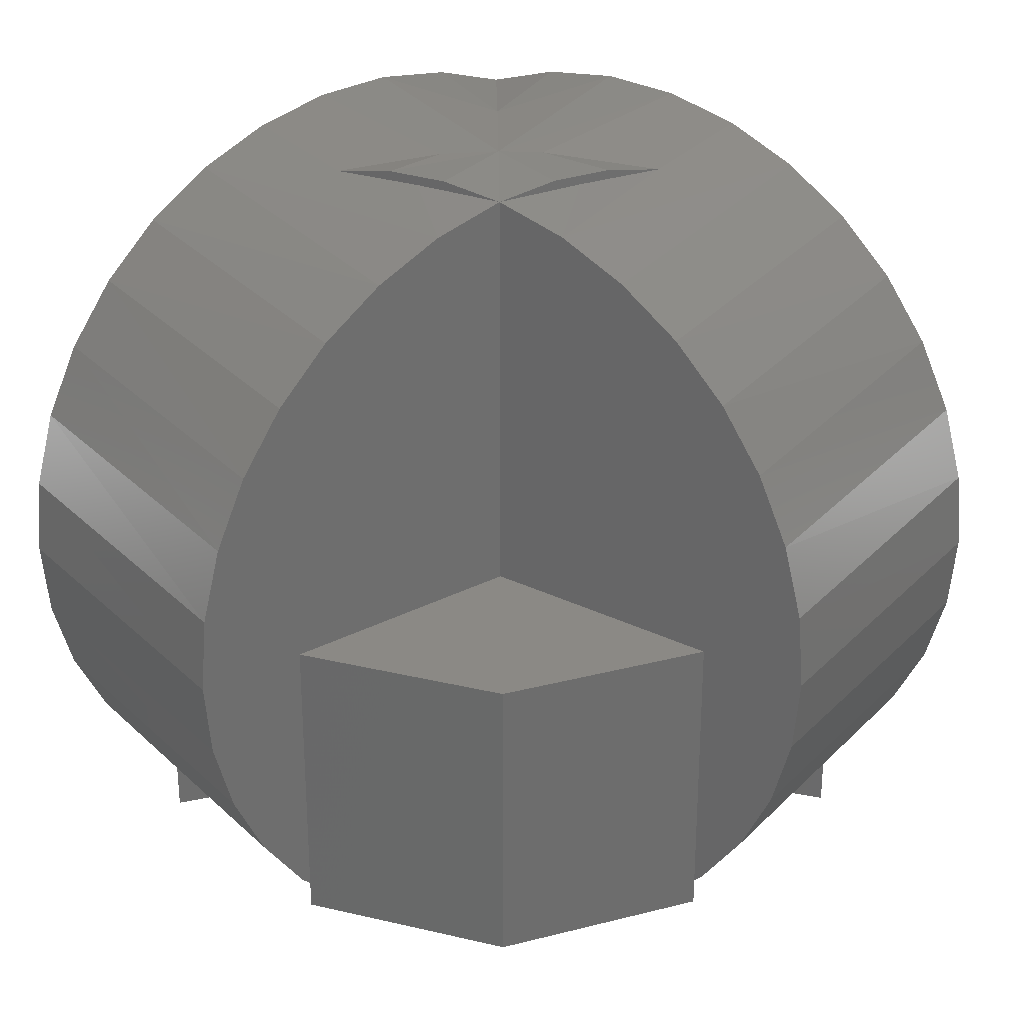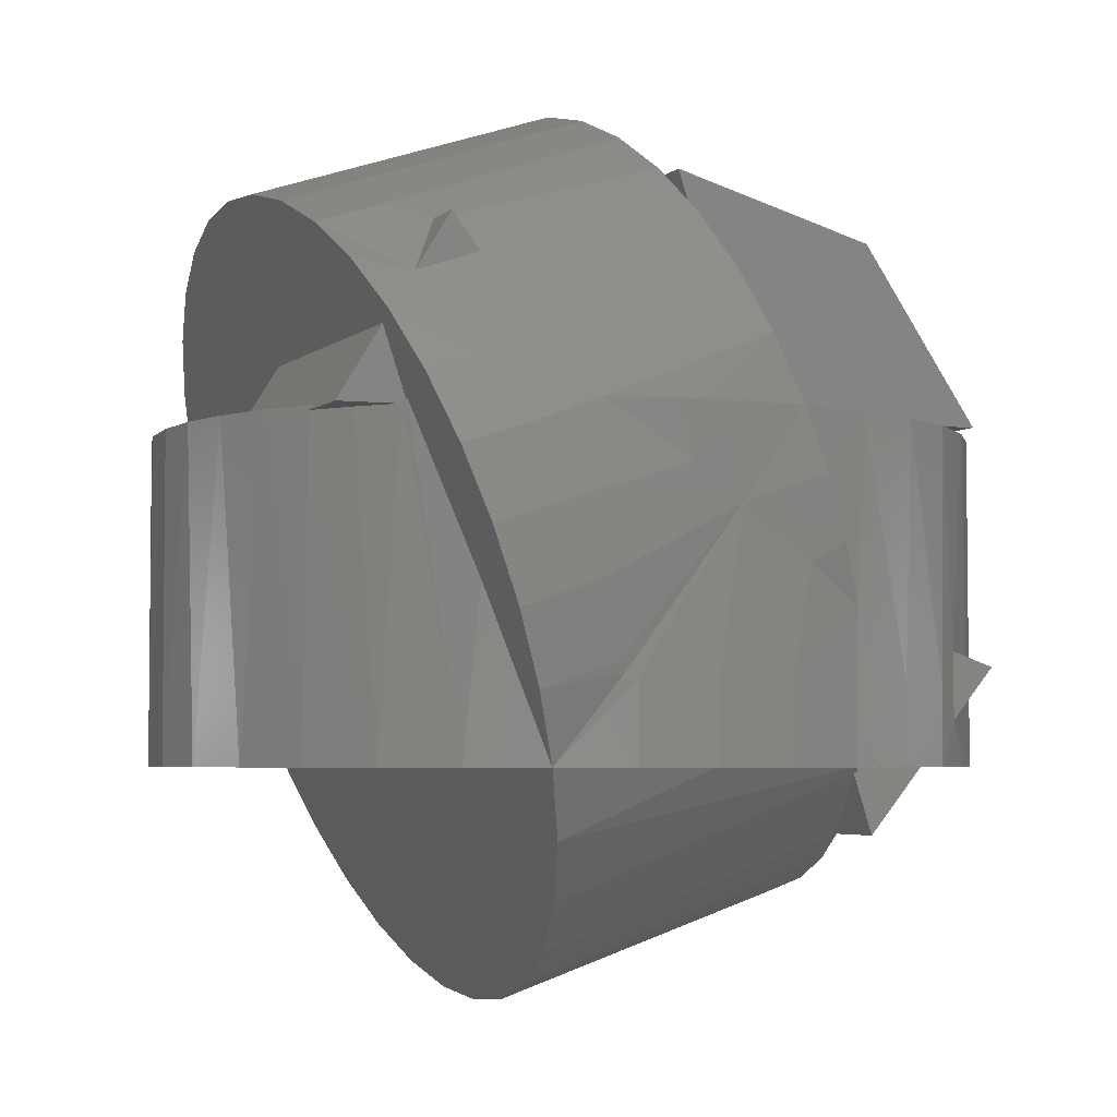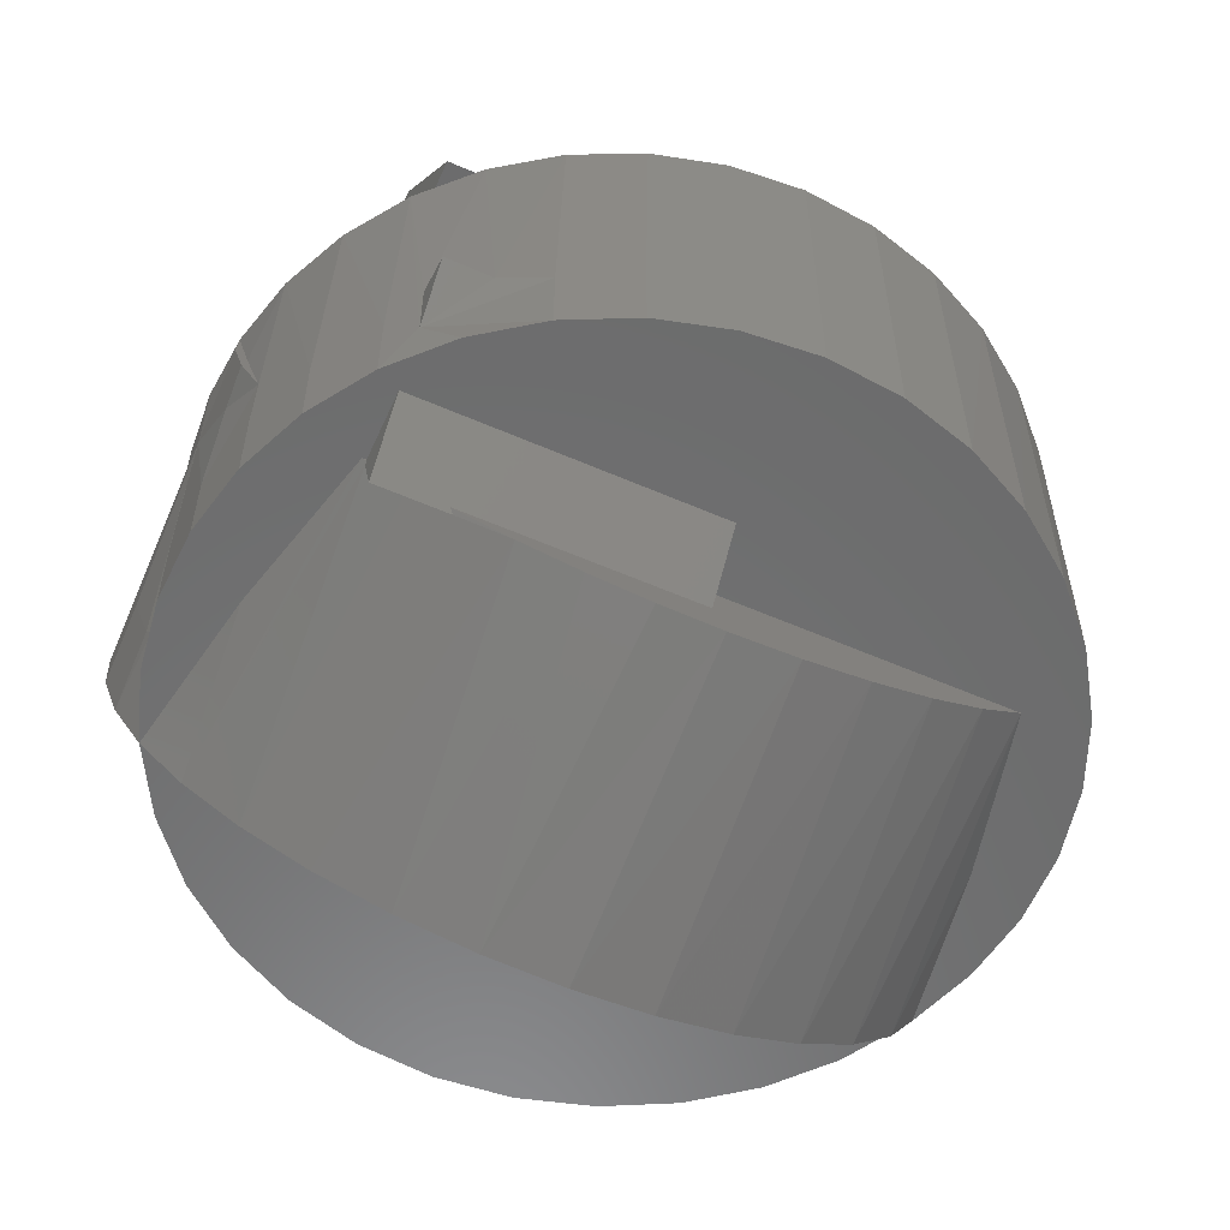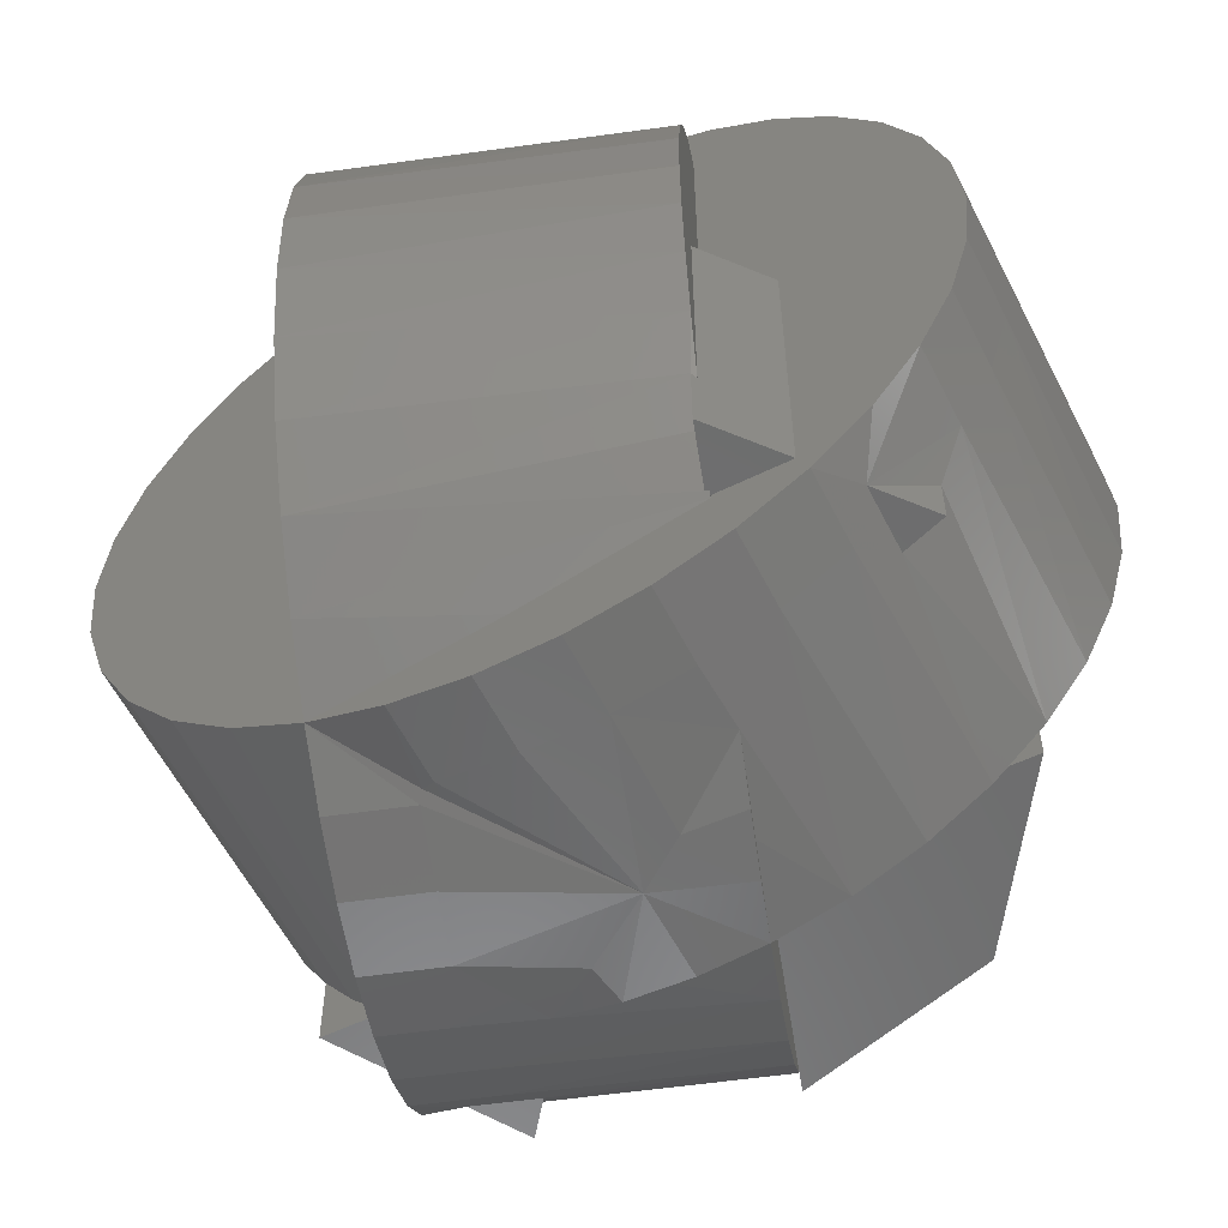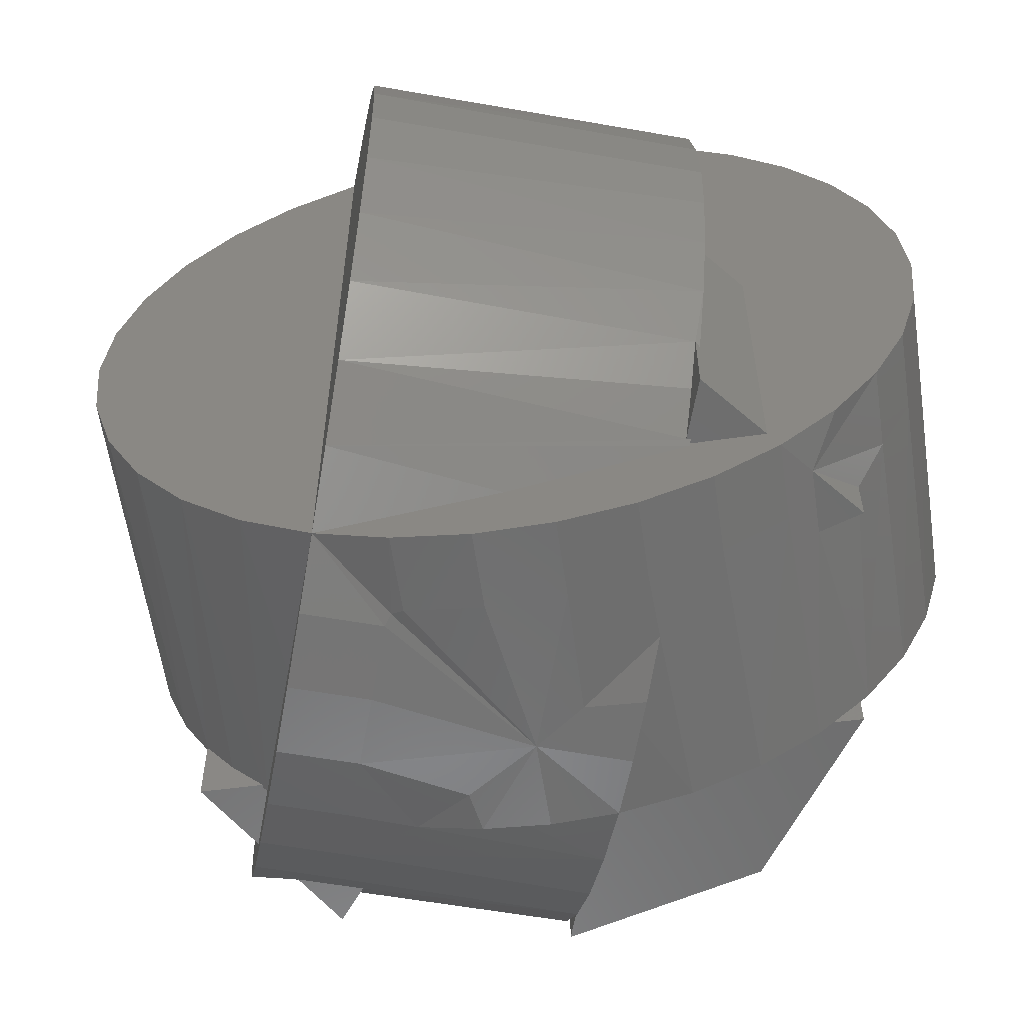
<metadata>
{"format":"stl","ext":"stl","renderer":"f3d","projection":"perspective","resolution":1024,"background":"white","views":[{"elev":29.8,"azim":35.0,"up":"+Y"},{"elev":-4.1,"azim":-23.4,"up":"+Z"},{"elev":-57.9,"azim":65.7,"up":"+Z"},{"elev":-58.3,"azim":-81.7,"up":"+Y"},{"elev":-59.1,"azim":-100.2,"up":"+Y"}]}
</metadata>
<code>
# stl→obj: 206 verts, 408 faces
v 0.5234 1.221e-16 0.2771
v 0.1719 8.283e-17 0.2734
v 0.1178 0 0.2734
v 0.1007 7.777e-17 0.3247
v -0.007332 8.436e-17 0.6593
v 0.3277 1.163e-16 0.565
v 0.5234 -0.5078 0.2771
v 0.3277 -0.5078 0.565
v -0.007332 -0.5078 0.6593
v 0.1007 -0.5078 0.3247
v 0.1178 -0.5078 0.2734
v 0.1719 -0.5078 0.2734
v -0.1496 0.1323 -0.6511
v -0.1616 0.2598 -0.6153
v 0.3609 0.2275 -0.4533
v 0.346 0.3334 -0.4089
v -0.181 0.3778 -0.5572
v 0.3258 0.43 -0.3483
v -0.2073 0.4819 -0.4788
v -0.2759 0.6341 -0.2734
v 0.01445 0.5842 -0.2734
v -0.2393 0.5684 -0.3831
v 0.3007 0.5146 -0.2734
v 0.373 4.689e-16 -0.4897
v -0.1456 4.321e-16 -0.6631
v 0.37 0.1154 -0.4805
v 0.1178 0.686 0.2734
v -0.0433 0.6758 0.2734
v 0.08015 0.656 0.386
v -0.4686 0.6148 0.3026
v 0.04475 0.6057 0.4919
v -0.502 0.5465 0.4026
v 0.01269 0.5365 0.5877
v -0.531 0.4603 0.4892
v -0.3136 0.6749 -0.1607
v -0.1101 0.6846 -0.04317
v -0.353 0.6935 -0.04294
v -0.2041 0.6616 0.2734
v -0.06796 0.6906 0.1754
v -0.3928 0.6895 0.07613
v -0.4318 0.663 0.1926
v -0.5863 -9.159e-17 0.6546
v -0.06768 -5.473e-17 0.8281
v -0.5827 0.1251 0.6438
v -0.06426 0.122 0.8178
v -0.572 0.2461 0.6119
v -0.05409 0.2402 0.7874
v -0.5546 0.3591 0.5598
v -0.03751 0.3509 0.7378
v -0.01501 0.4507 0.6706
v 0.007895 0.6947 0.1208
v 0.2199 0.6616 -0.03189
v 0.06673 0.6922 0.07841
v 0.1864 0.6865 0.06826
v 0.1521 0.6947 0.1709
v -0.445 -0.5078 0.4692
v -0.3861 -0.4293 0.565
v -0.4308 -0.3591 0.6012
v 0.04475 -0.6057 0.4919
v 0.01269 -0.5365 0.5877
v -0.3782 -0.5465 0.444
v -0.3448 -0.6148 0.344
v 0.08015 -0.656 0.386
v 0.1178 -0.686 0.2734
v -0.0433 -0.6758 0.2734
v -0.34 -0.5078 0.5043
v -0.502 -0.5465 0.4026
v -0.01501 -0.4507 0.6706
v 0.007895 -0.6947 0.1208
v -0.07395 -0.6899 0.1797
v -0.269 -0.6895 0.1175
v -0.2292 -0.6935 -0.001531
v -0.1898 -0.6749 -0.1193
v -0.1772 -0.6696 -0.1364
v -0.2041 -0.6616 0.2734
v -0.308 -0.663 0.234
v -0.4686 -0.6148 0.3026
v -0.4318 -0.663 0.1926
v -0.3928 -0.6895 0.07613
v -0.353 -0.6935 -0.04294
v -0.3136 -0.6749 -0.1607
v -0.2759 -0.6341 -0.2734
v -0.4589 -0.1251 0.6852
v -0.5827 -0.1251 0.6438
v -0.4482 -0.2461 0.6533
v -0.572 -0.2461 0.6119
v -0.5546 -0.3591 0.5598
v -0.531 -0.4603 0.4892
v -0.03751 -0.3509 0.7378
v -0.05409 -0.2402 0.7874
v -0.06426 -0.122 0.8178
v 0.2967 -0.5078 -0.2826
v -0.2073 -0.4819 -0.4788
v 0.3138 -0.4495 -0.3355
v -0.181 -0.3778 -0.5572
v -0.1616 -0.2598 -0.6153
v 0.3511 -0.3022 -0.4241
v 0.3632 -0.2053 -0.4602
v -0.1496 -0.1323 -0.6511
v 0.3287 -0.3851 -0.3816
v 0.3345 -0.3923 -0.3746
v -0.2393 -0.5684 -0.3831
v 0.3031 -0.5078 -0.2804
v 0.3007 -0.5146 -0.2734
v 0.01448 -0.5842 -0.2734
v 0.3706 -0.1038 -0.4823
v 0.1521 -0.6947 0.1709
v 0.1864 -0.6865 0.06826
v 0.1265 -0.6845 0.03538
v 0.2199 -0.6616 -0.03189
v 0.3345 6.492e-17 -0.3746
v 0.3007 6.678e-17 -0.2734
v 0.1689 0.6758 0.1206
v 0.3007 -0.5078 -0.2734
v 0.1689 -0.6758 0.1206
v -0.4964 1.487e-17 0.3857
v -0.4964 -0.5078 0.3857
v -0.4588 -0.5078 0.2734
v -0.4588 1.281e-17 0.2734
v -0.4588 0.5146 0.2734
v -0.368 0.5842 0.001954
v -0.3681 -0.5842 0.001988
v -0.4588 -0.5146 0.2734
v 0.482 -0.5078 -0.08752
v 0.5541 -0.5078 -0.112
v 0.5541 -0.4293 -0.112
v 0.4191 7.993e-17 -0.2734
v 0.4191 -0.5078 -0.2734
v 0.3287 -0.5078 -0.3816
v 0.482 -0.5078 -0.1982
v 0.009659 0.6947 0.2734
v -0.09854 0.6865 0.2734
v -0.1571 0.6749 -0.2734
v -0.03289 0.6935 -0.2734
v 0.2365 0.656 0.2734
v 0.3482 0.6057 0.2734
v 0.3314 0.6148 -0.2734
v 0.4369 0.5465 -0.2734
v 0.4492 0.5365 0.2734
v 0.5283 0.4603 -0.2734
v 0.2154 0.663 -0.2734
v 0.09266 0.6895 -0.2734
v 0.7026 0 0.2734
v 0.7026 0 -0.2734
v 0.6918 0.122 0.2734
v 0.6913 0.1251 -0.2734
v 0.6598 0.2402 0.2734
v 0.6576 0.2461 -0.2734
v 0.6075 0.3509 0.2734
v 0.6026 0.3591 -0.2734
v 0.5366 0.4507 0.2734
v -0.6741 0.1323 -0.2734
v -0.6485 0.2275 0.2734
v -0.6364 0.2598 -0.2734
v -0.6016 0.3334 0.2734
v -0.5751 0.3778 -0.2734
v -0.5378 0.43 0.2734
v -0.4925 0.4819 -0.2734
v -0.3915 0.5684 -0.2734
v -0.6868 3.936e-16 -0.2734
v -0.6868 3.936e-16 0.2734
v -0.6772 0.1154 0.2734
v 0.5366 -0.4507 0.2734
v 0.4492 -0.5365 0.2734
v 0.4369 -0.5465 -0.1429
v 0.3482 -0.6057 0.2734
v 0.3314 -0.6148 -0.1429
v 0.2365 -0.656 0.2734
v 0.4369 -0.5465 -0.2734
v 0.5283 -0.4603 -0.2734
v 0.6026 -0.3591 -0.2734
v 0.6026 -0.3591 -0.1429
v -0.1571 -0.6749 -0.1429
v -0.03289 -0.6935 -0.1429
v 0.09266 -0.6895 -0.1429
v 0.2154 -0.663 -0.1429
v 0.6913 -0.1251 -0.1429
v 0.6918 -0.122 0.2734
v 0.6576 -0.2461 -0.1429
v 0.6598 -0.2402 0.2734
v 0.6075 -0.3509 0.2734
v -0.1571 -0.6749 -0.2734
v -0.03289 -0.6935 -0.2734
v 0.09266 -0.6895 -0.2734
v 0.2154 -0.663 -0.2734
v 0.3314 -0.6148 -0.2734
v 0.6576 -0.2461 -0.2734
v 0.6913 -0.1251 -0.2734
v -0.4662 -0.5078 0.2667
v -0.5218 -0.4495 0.2661
v -0.4925 -0.4819 -0.2734
v -0.5751 -0.3778 -0.2734
v -0.6177 -0.3022 0.2734
v -0.6364 -0.2598 -0.2734
v -0.6558 -0.2053 0.2734
v -0.6741 -0.1323 -0.2734
v -0.5703 -0.3851 0.2656
v -0.5655 -0.3923 0.2734
v -0.3915 -0.5684 -0.2734
v -0.4662 -0.5078 0.2734
v -0.679 -0.1038 0.2734
v -0.09854 -0.6865 0.2734
v 0.009659 -0.6947 0.2734
v -0.5655 9.674e-19 0.2734
v -0.3861 -0.5078 0.565
v -0.5703 -0.5078 0.2656
f 1 2 3
f 1 3 4
f 1 4 5
f 1 5 6
f 7 8 9
f 7 9 10
f 7 10 11
f 7 11 12
f 13 14 15
f 16 15 14
f 14 17 16
f 18 16 17
f 17 19 18
f 20 21 22
f 23 18 19
f 23 19 22
f 23 22 21
f 24 25 26
f 26 25 13
f 26 13 15
f 27 28 29
f 29 30 31
f 31 30 32
f 31 32 33
f 33 32 34
f 20 35 36
f 36 35 37
f 38 39 40
f 38 40 41
f 38 41 30
f 38 30 29
f 38 29 28
f 42 43 44
f 44 43 45
f 44 45 46
f 46 45 47
f 46 47 48
f 48 47 49
f 48 49 34
f 34 49 50
f 34 50 33
f 40 39 37
f 37 39 51
f 37 51 36
f 52 53 54
f 54 53 55
f 55 53 51
f 55 51 27
f 56 57 58
f 59 60 61
f 61 62 59
f 63 59 62
f 64 63 65
f 66 56 67
f 66 67 61
f 66 61 60
f 66 60 68
f 66 68 57
f 69 70 71
f 69 71 72
f 69 72 73
f 69 73 74
f 75 65 63
f 75 63 62
f 75 62 76
f 75 76 71
f 75 71 70
f 61 67 62
f 62 67 77
f 62 77 76
f 76 77 78
f 76 78 71
f 71 78 79
f 71 79 72
f 72 79 80
f 72 80 73
f 73 80 81
f 73 81 74
f 74 81 82
f 43 42 83
f 83 42 84
f 83 84 85
f 85 84 86
f 85 86 58
f 58 86 87
f 58 87 56
f 56 87 88
f 56 88 67
f 57 68 58
f 58 68 89
f 58 89 85
f 85 89 90
f 85 90 83
f 83 90 91
f 83 91 43
f 92 93 94
f 95 96 97
f 98 97 96
f 96 99 98
f 100 94 93
f 100 93 95
f 100 95 97
f 100 97 101
f 102 93 92
f 102 92 103
f 102 103 104
f 102 104 105
f 102 105 82
f 25 24 99
f 99 24 106
f 99 106 98
f 69 107 64
f 107 69 108
f 108 69 109
f 108 109 110
f 111 101 97
f 111 97 98
f 111 98 106
f 111 106 24
f 111 24 26
f 112 111 26
f 112 26 15
f 112 15 16
f 112 16 18
f 112 18 23
f 52 54 113
f 113 54 55
f 113 55 27
f 45 43 4
f 10 4 43
f 10 43 91
f 10 91 90
f 10 90 89
f 10 89 68
f 10 68 60
f 10 60 11
f 3 27 29
f 3 29 31
f 3 31 33
f 3 33 50
f 3 50 49
f 3 49 47
f 3 47 45
f 3 45 4
f 64 11 60
f 64 60 59
f 64 59 63
f 104 103 114
f 110 115 108
f 108 115 64
f 108 64 107
f 82 20 22
f 82 22 19
f 82 19 17
f 82 17 14
f 82 14 13
f 82 13 25
f 82 25 99
f 82 99 96
f 82 96 95
f 82 95 93
f 82 93 102
f 116 42 44
f 117 118 67
f 117 67 88
f 117 88 87
f 117 87 86
f 117 86 84
f 117 84 42
f 117 42 116
f 119 116 44
f 119 44 46
f 119 46 48
f 119 48 34
f 119 34 32
f 119 32 120
f 40 37 41
f 41 37 35
f 41 35 30
f 30 35 20
f 30 20 32
f 32 20 121
f 32 121 120
f 122 77 123
f 123 77 67
f 123 67 118
f 80 79 81
f 81 79 78
f 81 78 82
f 82 78 77
f 82 77 122
f 124 125 126
f 101 111 127
f 101 127 128
f 101 128 129
f 101 129 100
f 126 125 130
f 127 111 112
f 103 128 114
f 103 92 128
f 128 92 129
f 130 125 124
f 51 131 27
f 131 51 132
f 132 51 39
f 132 39 38
f 20 36 133
f 134 133 36
f 27 135 113
f 135 136 137
f 138 137 136
f 136 139 138
f 140 138 139
f 52 113 135
f 52 135 137
f 52 137 141
f 52 141 142
f 52 142 53
f 53 142 51
f 51 142 134
f 51 134 36
f 143 144 145
f 145 144 146
f 145 146 147
f 147 146 148
f 147 148 149
f 149 148 150
f 149 150 151
f 151 150 140
f 151 140 139
f 152 153 154
f 154 153 155
f 154 155 156
f 156 155 157
f 156 157 158
f 20 159 121
f 120 121 159
f 120 159 158
f 120 158 157
f 160 161 152
f 152 161 162
f 152 162 153
f 124 163 164
f 165 164 166
f 165 166 167
f 167 166 168
f 64 115 168
f 130 124 164
f 130 164 165
f 130 165 169
f 130 169 170
f 130 170 171
f 130 171 172
f 130 172 126
f 69 74 173
f 69 173 174
f 69 174 175
f 69 175 109
f 110 109 175
f 110 175 176
f 110 176 167
f 110 167 168
f 110 168 115
f 144 143 177
f 177 143 178
f 177 178 179
f 179 178 180
f 179 180 172
f 172 180 181
f 172 181 126
f 126 181 163
f 126 163 124
f 74 82 173
f 173 82 182
f 173 182 174
f 174 182 183
f 174 183 175
f 175 183 184
f 175 184 176
f 176 184 185
f 176 185 167
f 167 185 186
f 167 186 165
f 165 186 169
f 172 171 179
f 179 171 187
f 179 187 177
f 177 187 188
f 177 188 144
f 189 190 191
f 192 193 194
f 194 193 195
f 194 195 196
f 197 198 193
f 197 193 192
f 197 192 191
f 197 191 190
f 199 82 122
f 199 122 123
f 199 123 200
f 199 200 189
f 199 189 191
f 161 160 201
f 201 160 196
f 201 196 195
f 75 70 202
f 202 70 203
f 203 70 69
f 203 69 64
f 204 162 161
f 204 161 201
f 204 201 195
f 204 195 193
f 204 193 198
f 119 120 157
f 119 157 155
f 119 155 153
f 119 153 162
f 119 162 204
f 27 131 28
f 28 131 132
f 28 132 38
f 2 143 145
f 12 11 164
f 12 164 163
f 12 163 181
f 12 181 180
f 12 180 178
f 12 178 143
f 12 143 2
f 3 2 145
f 3 145 147
f 3 147 149
f 3 149 151
f 3 151 139
f 3 139 136
f 3 136 135
f 3 135 27
f 64 168 166
f 64 166 164
f 64 164 11
f 118 200 123
f 203 64 202
f 202 64 65
f 202 65 75
f 82 199 191
f 82 191 192
f 82 192 194
f 82 194 196
f 82 196 160
f 82 160 152
f 82 152 154
f 82 154 156
f 82 156 158
f 82 158 159
f 82 159 20
f 146 144 127
f 128 127 144
f 128 144 188
f 128 188 187
f 128 187 171
f 128 171 170
f 128 170 169
f 128 169 114
f 112 23 138
f 112 138 140
f 112 140 150
f 112 150 148
f 112 148 146
f 112 146 127
f 23 21 138
f 138 21 20
f 138 20 137
f 137 20 133
f 137 133 141
f 141 133 134
f 141 134 142
f 114 169 104
f 104 169 186
f 104 186 105
f 105 186 82
f 82 186 185
f 82 185 182
f 182 185 184
f 182 184 183
f 57 205 66
f 198 197 206
f 198 206 117
f 198 117 116
f 198 116 204
f 56 205 57
f 119 204 116
f 66 205 56
f 117 206 189
f 117 189 200
f 117 200 118
f 1 6 7
f 7 6 8
f 5 9 6
f 6 9 8
f 10 9 4
f 4 9 5
f 92 94 129
f 94 100 129
f 206 190 189
f 206 197 190
f 12 2 7
f 7 2 1

</code>
